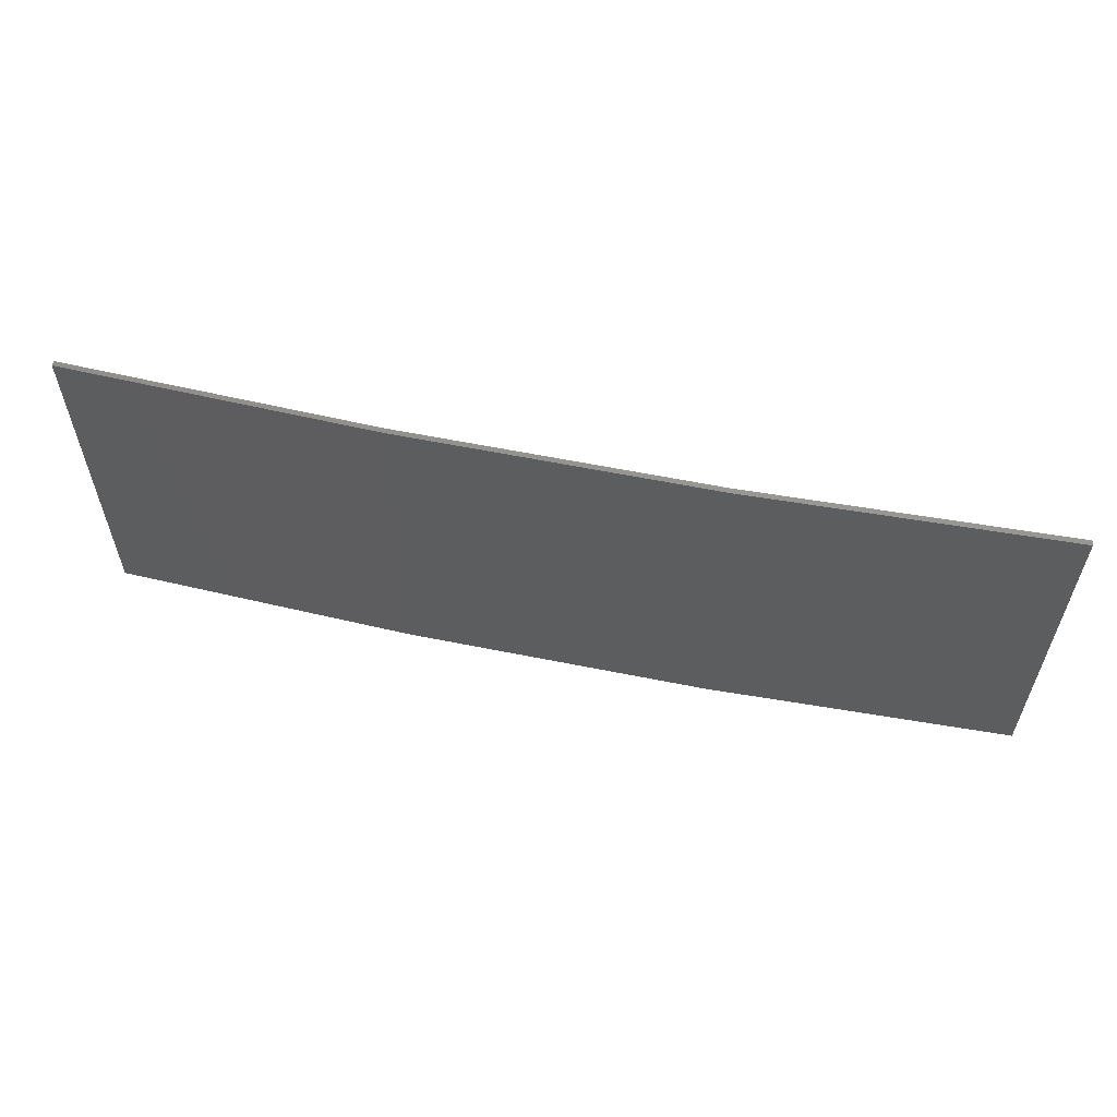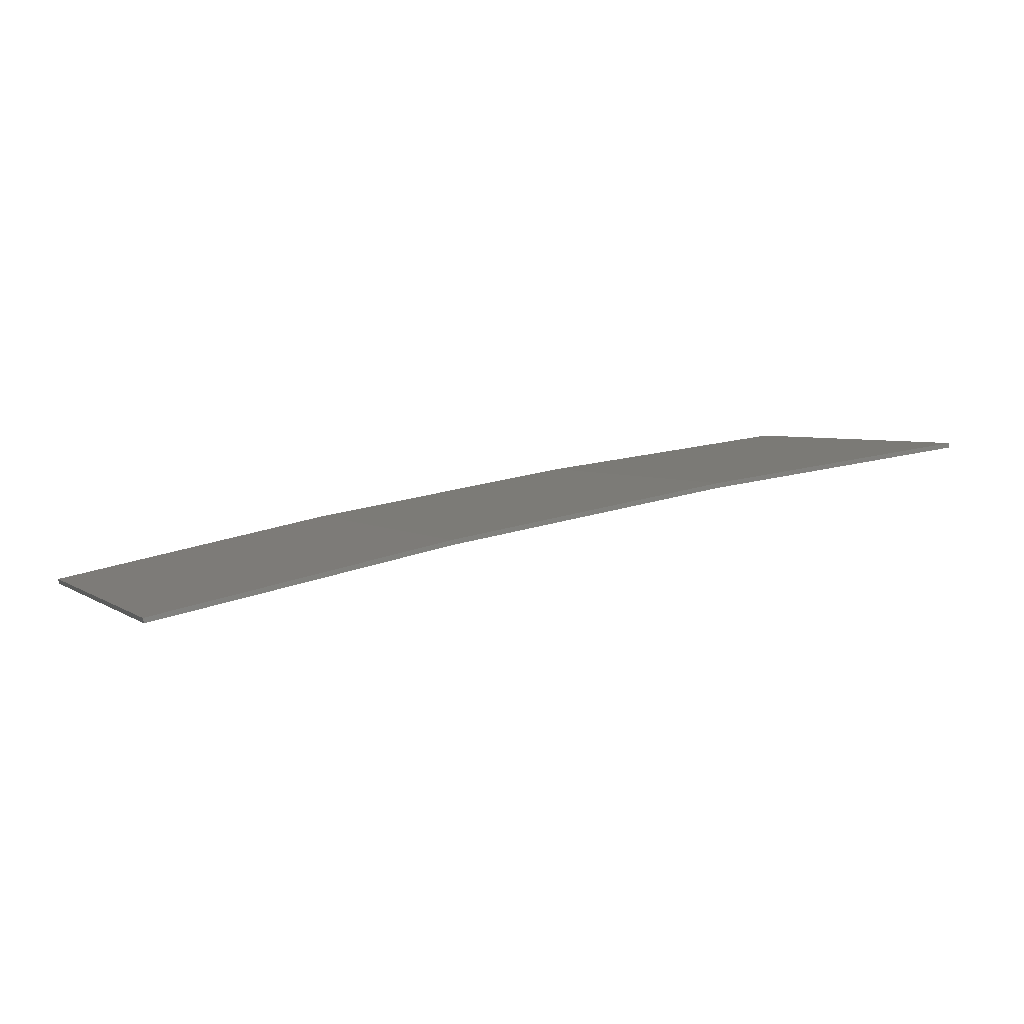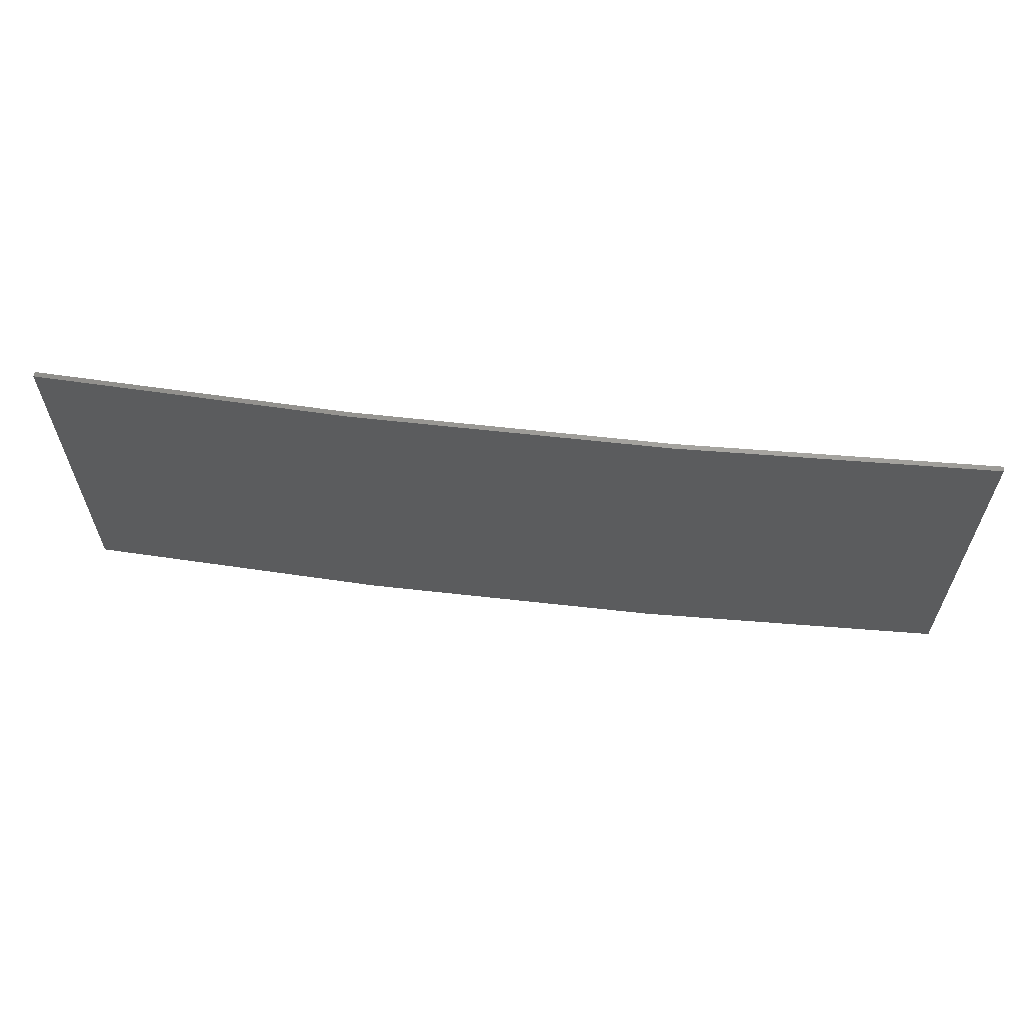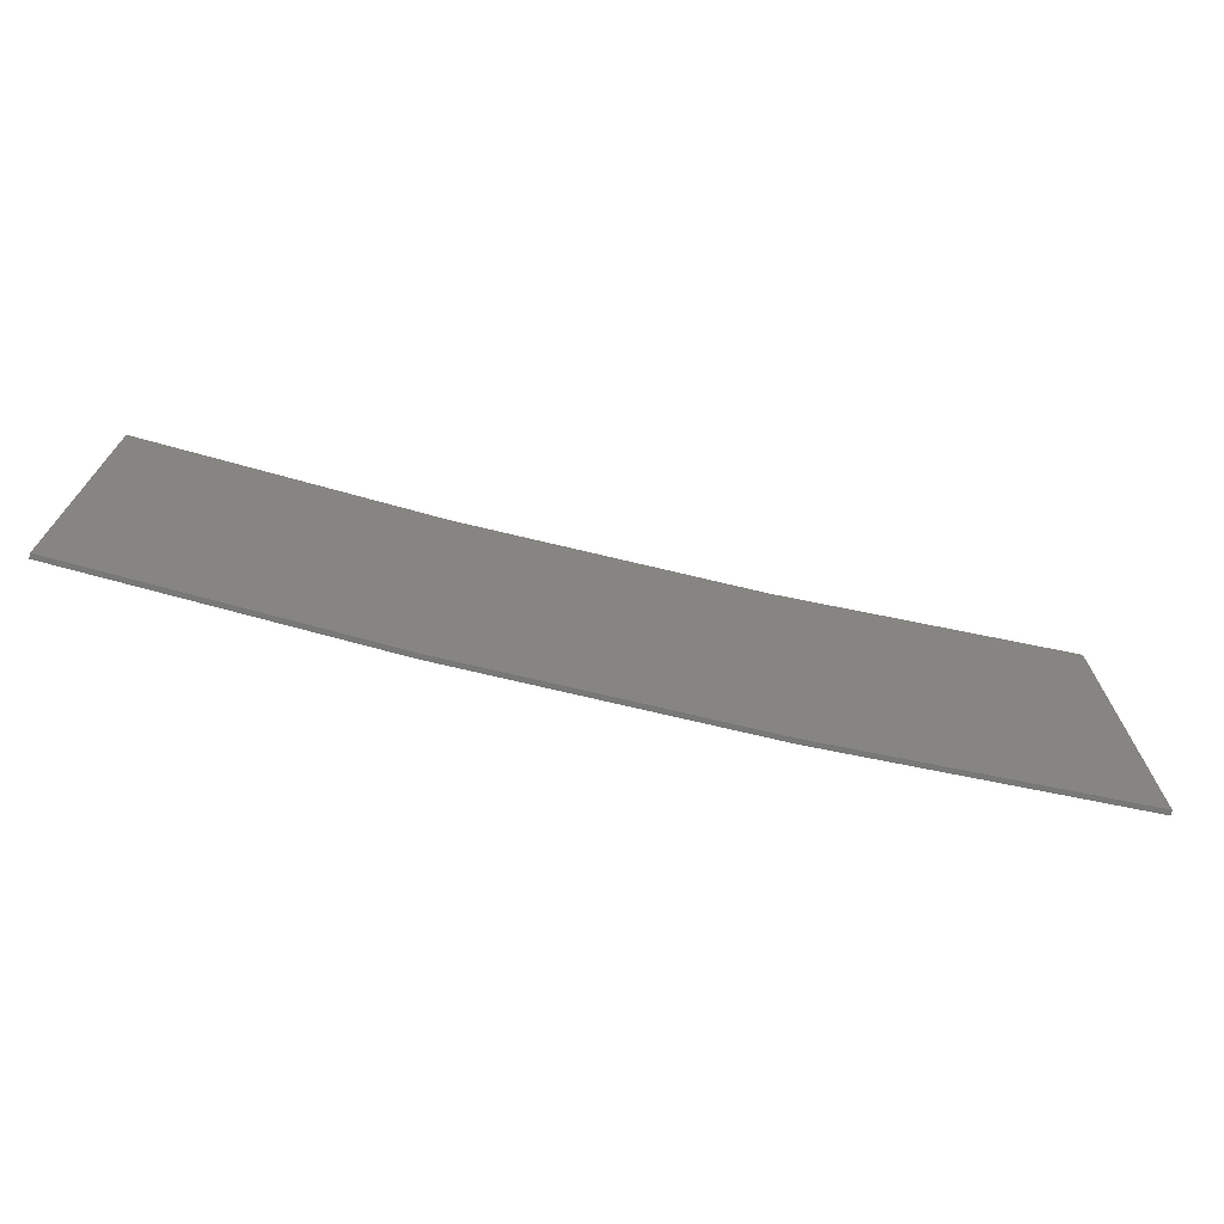
<metadata>
{"format":"stl","ext":"stl","renderer":"f3d","projection":"perspective","resolution":1024,"background":"white","views":[{"elev":58.5,"azim":-159.2,"up":"+Z"},{"elev":4.0,"azim":-26.3,"up":"+Y"},{"elev":61.3,"azim":-164.5,"up":"+Z"},{"elev":-70.8,"azim":-4.6,"up":"+Z"}]}
</metadata>
<code>
# stl→obj: 16 verts, 28 faces
v -9.877 3.851 101.7
v -9.877 3.851 98.16
v -12.92 3.477 98.16
v -12.92 3.477 101.7
v -15.95 2.999 98.16
v -15.95 2.999 101.7
v -18.96 2.419 98.16
v -18.96 2.419 101.7
v -18.95 2.37 98.16
v -18.95 2.37 101.7
v -9.872 3.801 98.16
v -12.91 3.427 101.7
v -12.91 3.427 98.16
v -15.94 2.95 98.16
v -9.872 3.801 101.7
v -15.94 2.95 101.7
f 1 2 3
f 4 3 5
f 4 1 3
f 6 5 7
f 6 4 5
f 8 6 7
f 8 9 10
f 7 9 8
f 11 12 13
f 13 12 14
f 15 12 11
f 14 16 9
f 12 16 14
f 16 10 9
f 15 11 1
f 11 2 1
f 5 14 9
f 5 9 7
f 3 13 14
f 3 14 5
f 2 11 13
f 2 13 3
f 16 6 10
f 10 6 8
f 12 4 16
f 16 4 6
f 15 1 12
f 12 1 4

</code>
